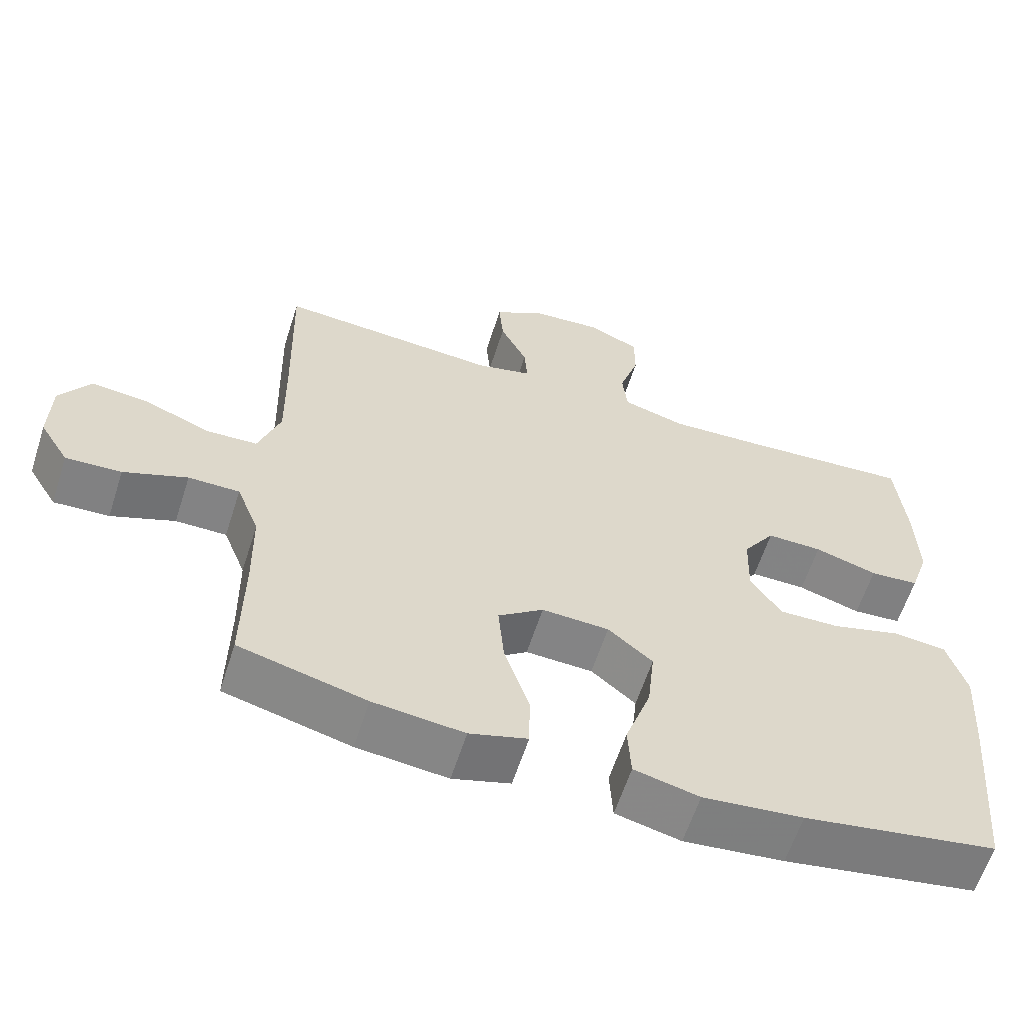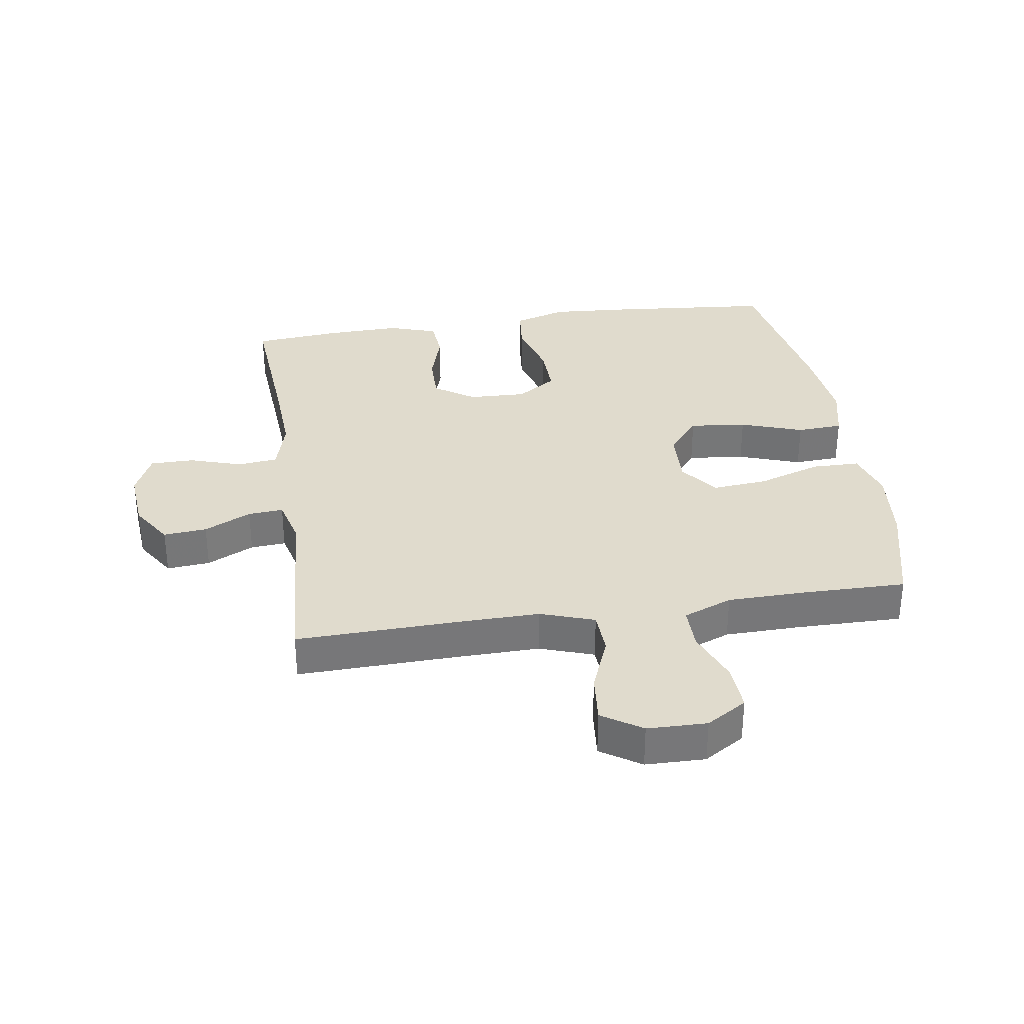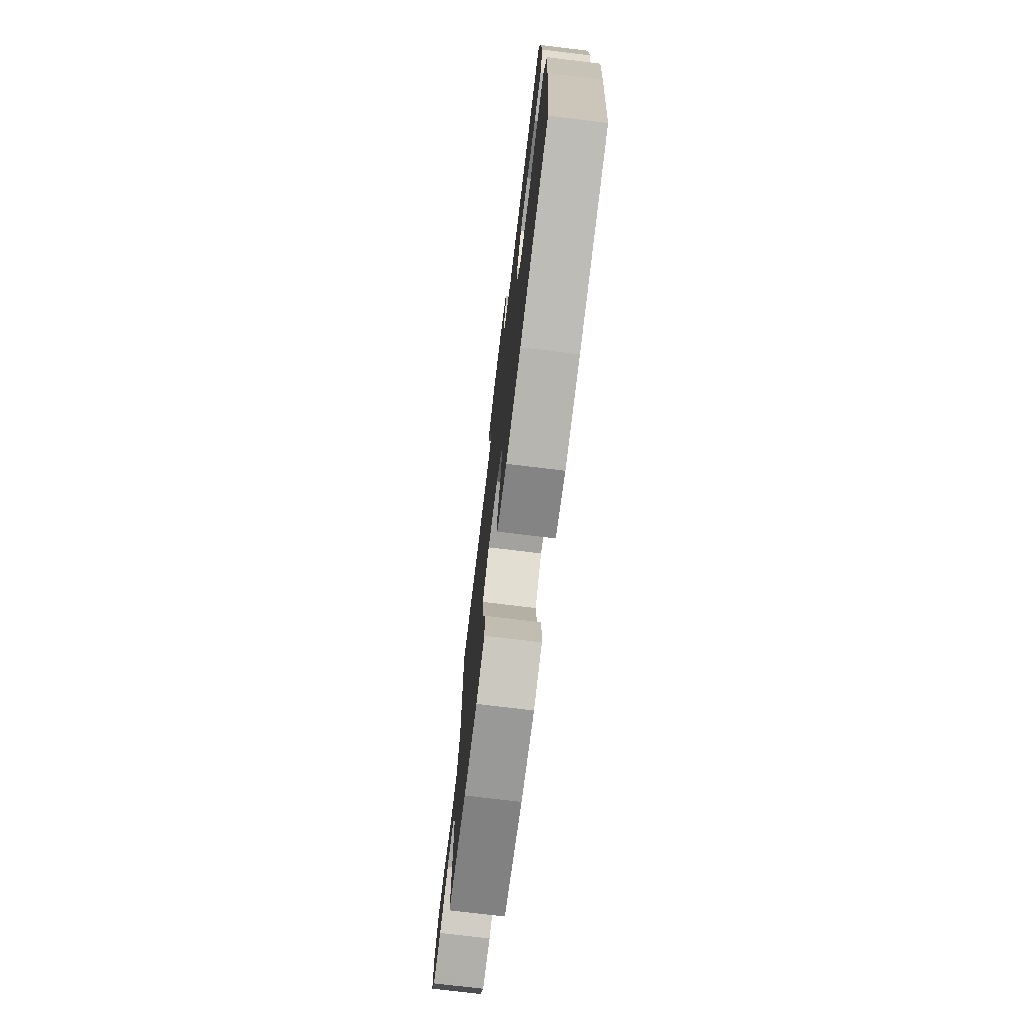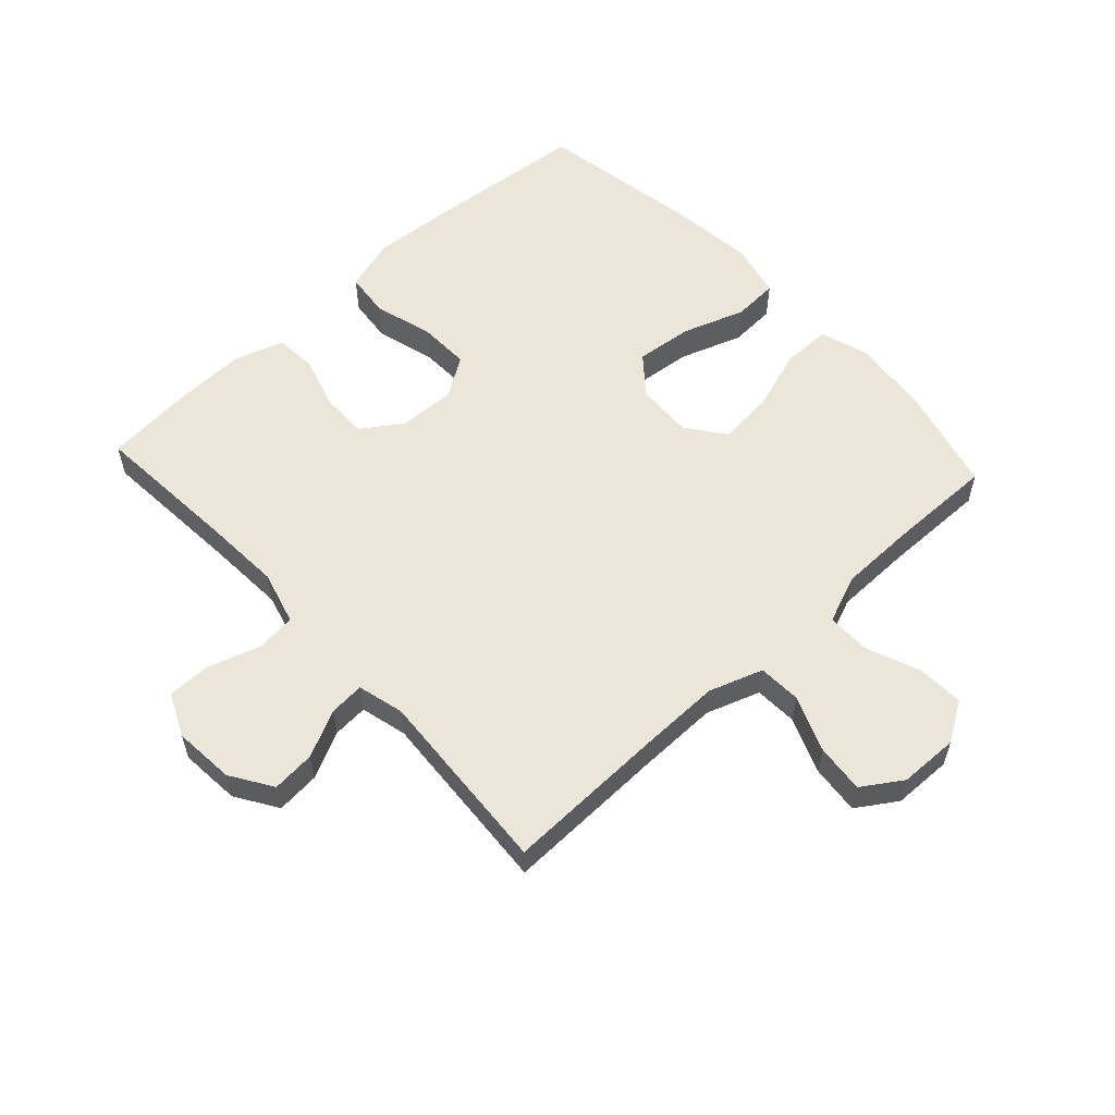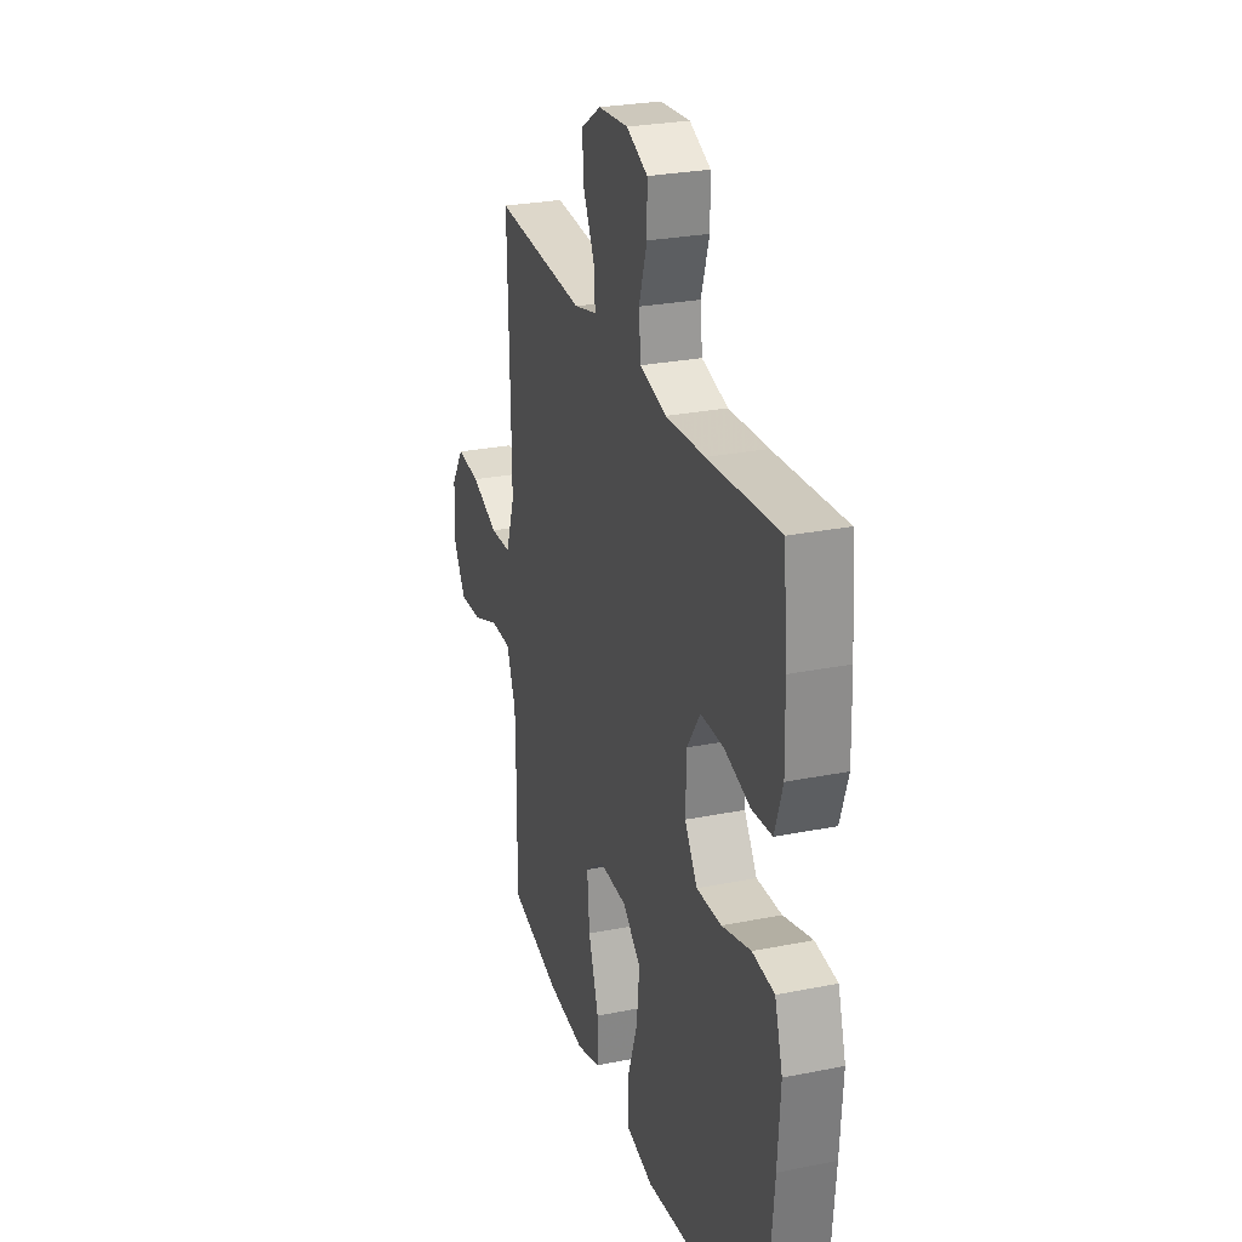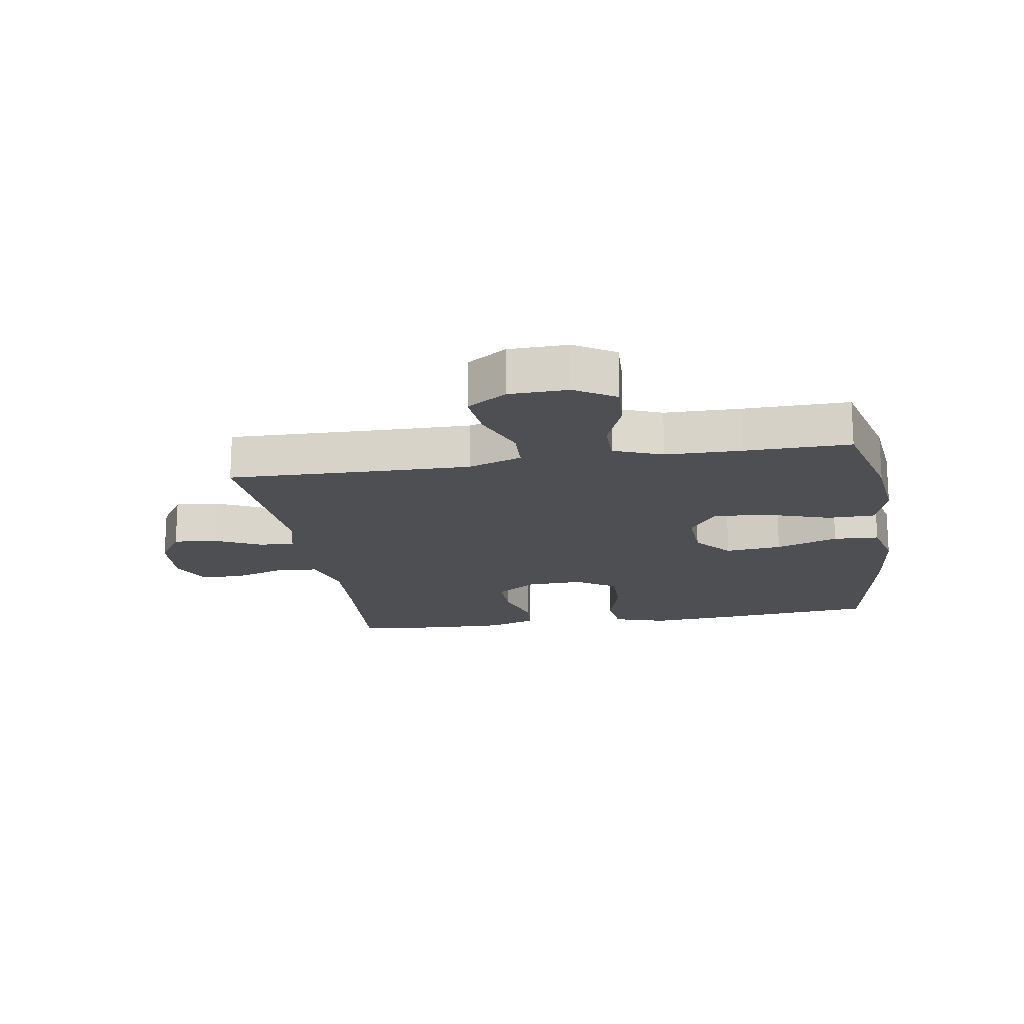
<metadata>
{"format":"obj","ext":"obj","renderer":"f3d","projection":"perspective","resolution":1024,"background":"white","views":[{"elev":-61.1,"azim":162.2,"up":"+Z"},{"elev":33.2,"azim":81.3,"up":"+Y"},{"elev":-74.9,"azim":-96.9,"up":"+Z"},{"elev":56.9,"azim":47.3,"up":"+Y"},{"elev":26.9,"azim":-107.4,"up":"+Z"},{"elev":-17.6,"azim":99.3,"up":"+Y"}]}
</metadata>
<code>
v -0.5 0.07 -0.5
v -0.525 0.07 -0.233
v -0.534 0.07 -0.105
v -0.508 0.07 -0.019
v -0.435 0.07 -0.011
v -0.339 0.07 -0.038
v -0.256 0.07 -0.04
v -0.214 0.07 0.024
v -0.217 0.07 0.117
v -0.261 0.07 0.182
v -0.337 0.07 0.181
v -0.423 0.07 0.155
v -0.49 0.07 0.16
v -0.516 0.07 0.238
v -0.513 0.07 0.357
v -0.5 0.07 0.5
v -0.265 0.07 0.483
v -0.135 0.07 0.476
v -0.048 0.07 0.5
v -0.041 0.07 0.565
v -0.068 0.07 0.649
v -0.068 0.07 0.72
v 0.002 0.07 0.752
v 0.101 0.07 0.744
v 0.168 0.07 0.701
v 0.162 0.07 0.631
v 0.125 0.07 0.555
v 0.121 0.07 0.498
v 0.196 0.07 0.479
v 0.5 0.07 0.5
v 0.493 0.07 0.241
v 0.491 0.07 0.106
v 0.521 0.07 0.019
v 0.591 0.07 0.016
v 0.681 0.07 0.052
v 0.76 0.07 0.06
v 0.802 0.07 -0.004
v 0.804 0.07 -0.1
v 0.764 0.07 -0.165
v 0.688 0.07 -0.161
v 0.601 0.07 -0.127
v 0.531 0.07 -0.127
v 0.5 0.07 -0.206
v 0.498 0.07 -0.328
v 0.5 0.07 -0.5
v 0.327 0.07 -0.544
v 0.203 0.07 -0.557
v 0.124 0.07 -0.533
v 0.123 0.07 -0.456
v 0.157 0.07 -0.353
v 0.165 0.07 -0.263
v 0.103 0.07 -0.217
v 0.011 0.07 -0.221
v -0.05 0.07 -0.272
v -0.04 0.07 -0.364
v -0.005 0.07 -0.465
v -0.009 0.07 -0.539
v -0.098 0.07 -0.56
v -0.235 0.07 -0.545
v -0.5 0 -0.5
v -0.525 0 -0.233
v -0.534 0 -0.105
v -0.508 0 -0.019
v -0.435 0 -0.011
v -0.339 0 -0.038
v -0.256 0 -0.04
v -0.214 0 0.024
v -0.217 0 0.117
v -0.261 0 0.182
v -0.337 0 0.181
v -0.423 0 0.155
v -0.49 0 0.16
v -0.516 0 0.238
v -0.513 0 0.357
v -0.5 0 0.5
v -0.265 0 0.483
v -0.135 0 0.476
v -0.048 0 0.5
v -0.041 0 0.565
v -0.068 0 0.649
v -0.068 0 0.72
v 0.002 0 0.752
v 0.101 0 0.744
v 0.168 0 0.701
v 0.162 0 0.631
v 0.125 0 0.555
v 0.121 0 0.498
v 0.196 0 0.479
v 0.5 0 0.5
v 0.493 0 0.241
v 0.491 0 0.106
v 0.521 0 0.019
v 0.591 0 0.016
v 0.681 0 0.052
v 0.76 0 0.06
v 0.802 0 -0.004
v 0.804 0 -0.1
v 0.764 0 -0.165
v 0.688 0 -0.161
v 0.601 0 -0.127
v 0.531 0 -0.127
v 0.5 0 -0.206
v 0.498 0 -0.328
v 0.5 0 -0.5
v 0.327 0 -0.544
v 0.203 0 -0.557
v 0.124 0 -0.533
v 0.123 0 -0.456
v 0.157 0 -0.353
v 0.165 0 -0.263
v 0.103 0 -0.217
v 0.011 0 -0.221
v -0.05 0 -0.272
v -0.04 0 -0.364
v -0.005 0 -0.465
v -0.009 0 -0.539
v -0.098 0 -0.56
v -0.235 0 -0.545
f 4 5 6
f 3 4 6
f 2 3 6
f 1 2 6
f 59 1 6
f 58 59 6
f 57 58 6
f 56 57 6
f 55 56 6
f 54 55 6 7
f 53 54 7 8
f 52 53 8 9
f 51 52 9 10
f 48 49 50
f 47 48 50
f 46 47 50
f 45 46 50
f 44 45 50
f 43 44 50 51
f 42 43 51 10
f 39 40 41
f 38 39 41
f 37 38 41
f 36 37 41
f 35 36 41
f 34 35 41
f 33 34 41 42
f 32 33 42 10
f 29 30 31
f 31 32 10
f 29 31 10
f 28 29 10
f 25 26 27
f 24 25 27
f 23 24 27
f 22 23 27
f 21 22 27
f 20 21 27
f 19 20 27 28
f 28 10 11
f 19 28 11
f 18 19 11
f 15 16 17
f 14 15 17
f 13 14 17
f 12 13 17
f 11 12 17
f 11 17 18
f 65 64 63
f 65 63 62
f 65 62 61
f 65 61 60
f 65 60 118
f 65 118 117
f 65 117 116
f 65 116 115
f 65 115 114
f 66 65 114 113
f 67 66 113 112
f 68 67 112 111
f 69 68 111 110
f 109 108 107
f 109 107 106
f 109 106 105
f 109 105 104
f 109 104 103
f 110 109 103 102
f 69 110 102 101
f 100 99 98
f 100 98 97
f 100 97 96
f 100 96 95
f 100 95 94
f 100 94 93
f 101 100 93 92
f 69 101 92 91
f 90 89 88
f 69 91 90
f 69 90 88
f 69 88 87
f 86 85 84
f 86 84 83
f 86 83 82
f 86 82 81
f 86 81 80
f 86 80 79
f 87 86 79 78
f 70 69 87
f 70 87 78
f 70 78 77
f 76 75 74
f 76 74 73
f 76 73 72
f 76 72 71
f 76 71 70
f 77 76 70
f 1 60 61 2
f 2 61 62 3
f 3 62 63 4
f 4 63 64 5
f 5 64 65 6
f 6 65 66 7
f 7 66 67 8
f 8 67 68 9
f 9 68 69 10
f 10 69 70 11
f 11 70 71 12
f 12 71 72 13
f 13 72 73 14
f 14 73 74 15
f 15 74 75 16
f 16 75 76 17
f 17 76 77 18
f 18 77 78 19
f 19 78 79 20
f 20 79 80 21
f 21 80 81 22
f 22 81 82 23
f 23 82 83 24
f 24 83 84 25
f 25 84 85 26
f 26 85 86 27
f 27 86 87 28
f 28 87 88 29
f 29 88 89 30
f 30 89 90 31
f 31 90 91 32
f 32 91 92 33
f 33 92 93 34
f 34 93 94 35
f 35 94 95 36
f 36 95 96 37
f 37 96 97 38
f 38 97 98 39
f 39 98 99 40
f 40 99 100 41
f 41 100 101 42
f 42 101 102 43
f 43 102 103 44
f 44 103 104 45
f 45 104 105 46
f 46 105 106 47
f 47 106 107 48
f 48 107 108 49
f 49 108 109 50
f 50 109 110 51
f 51 110 111 52
f 52 111 112 53
f 53 112 113 54
f 54 113 114 55
f 55 114 115 56
f 56 115 116 57
f 57 116 117 58
f 58 117 118 59
f 59 118 60 1

</code>
